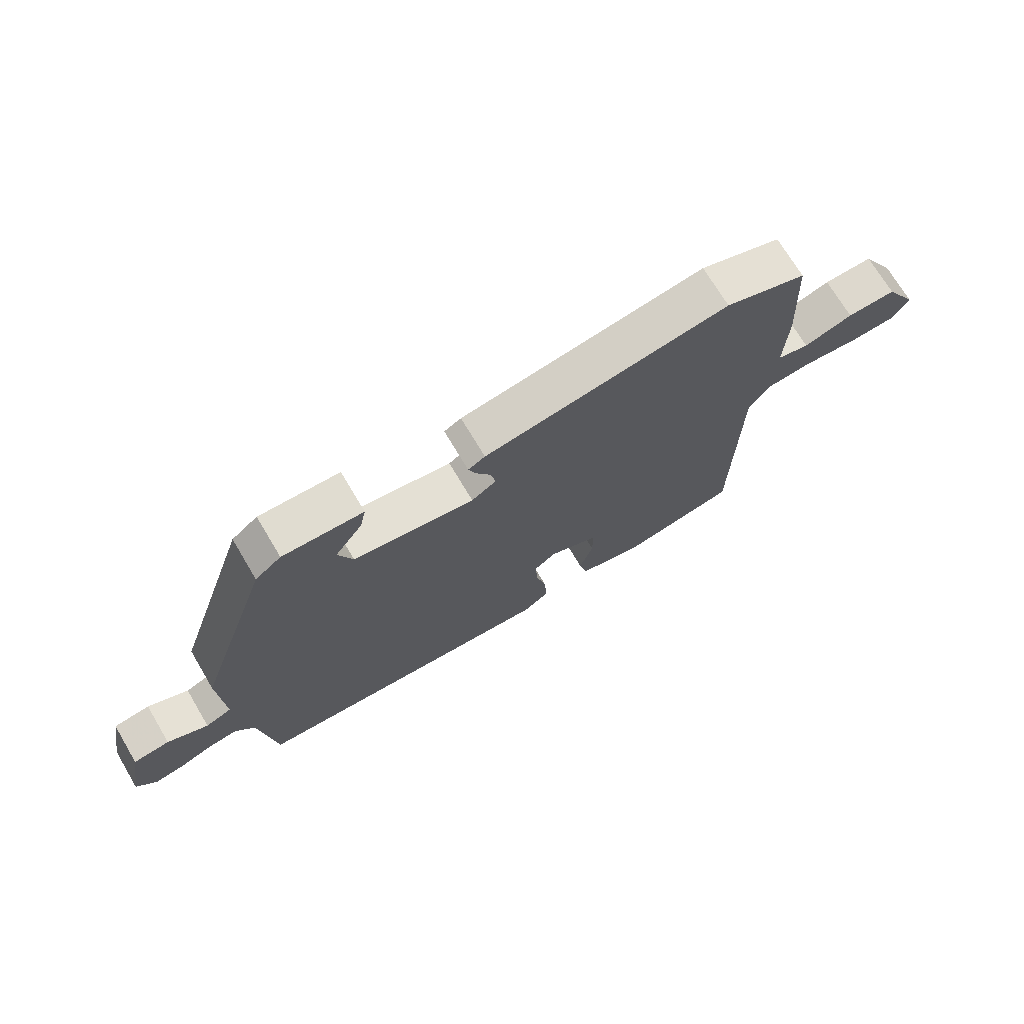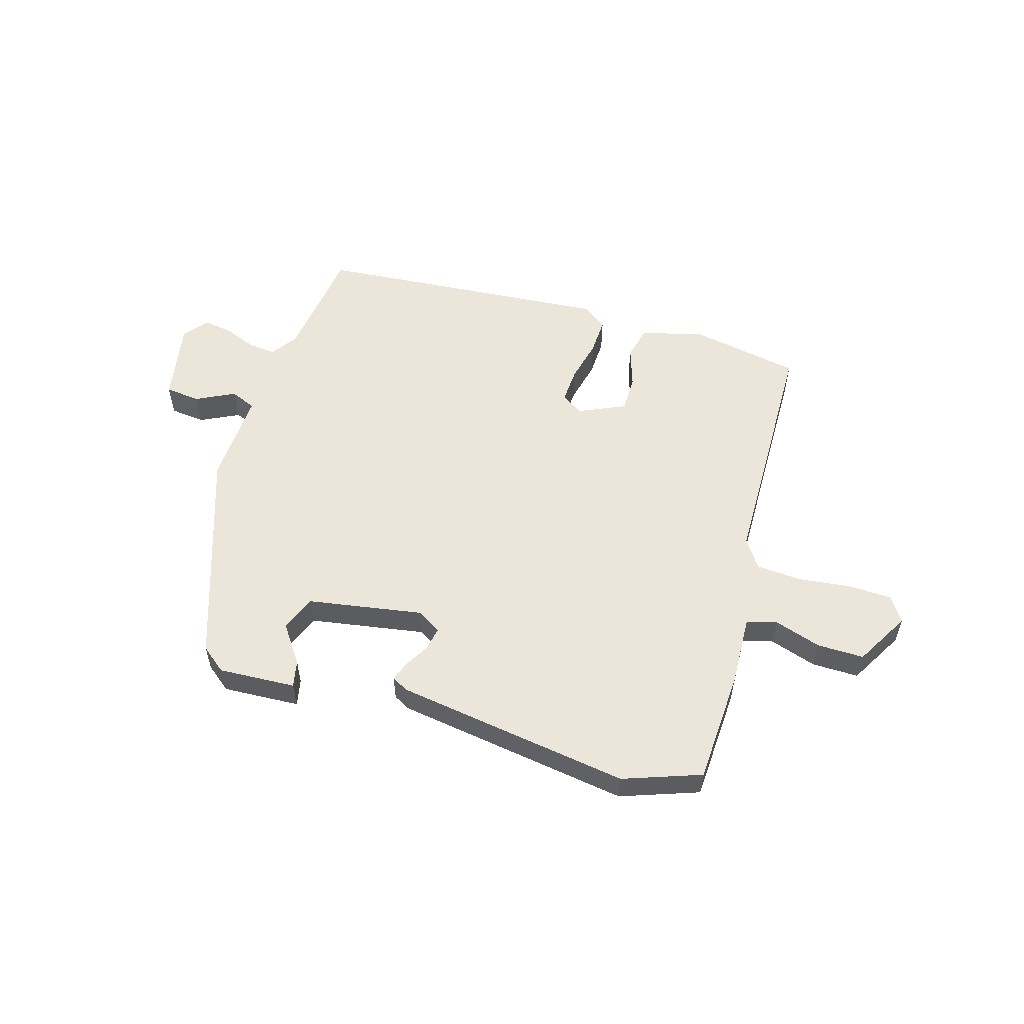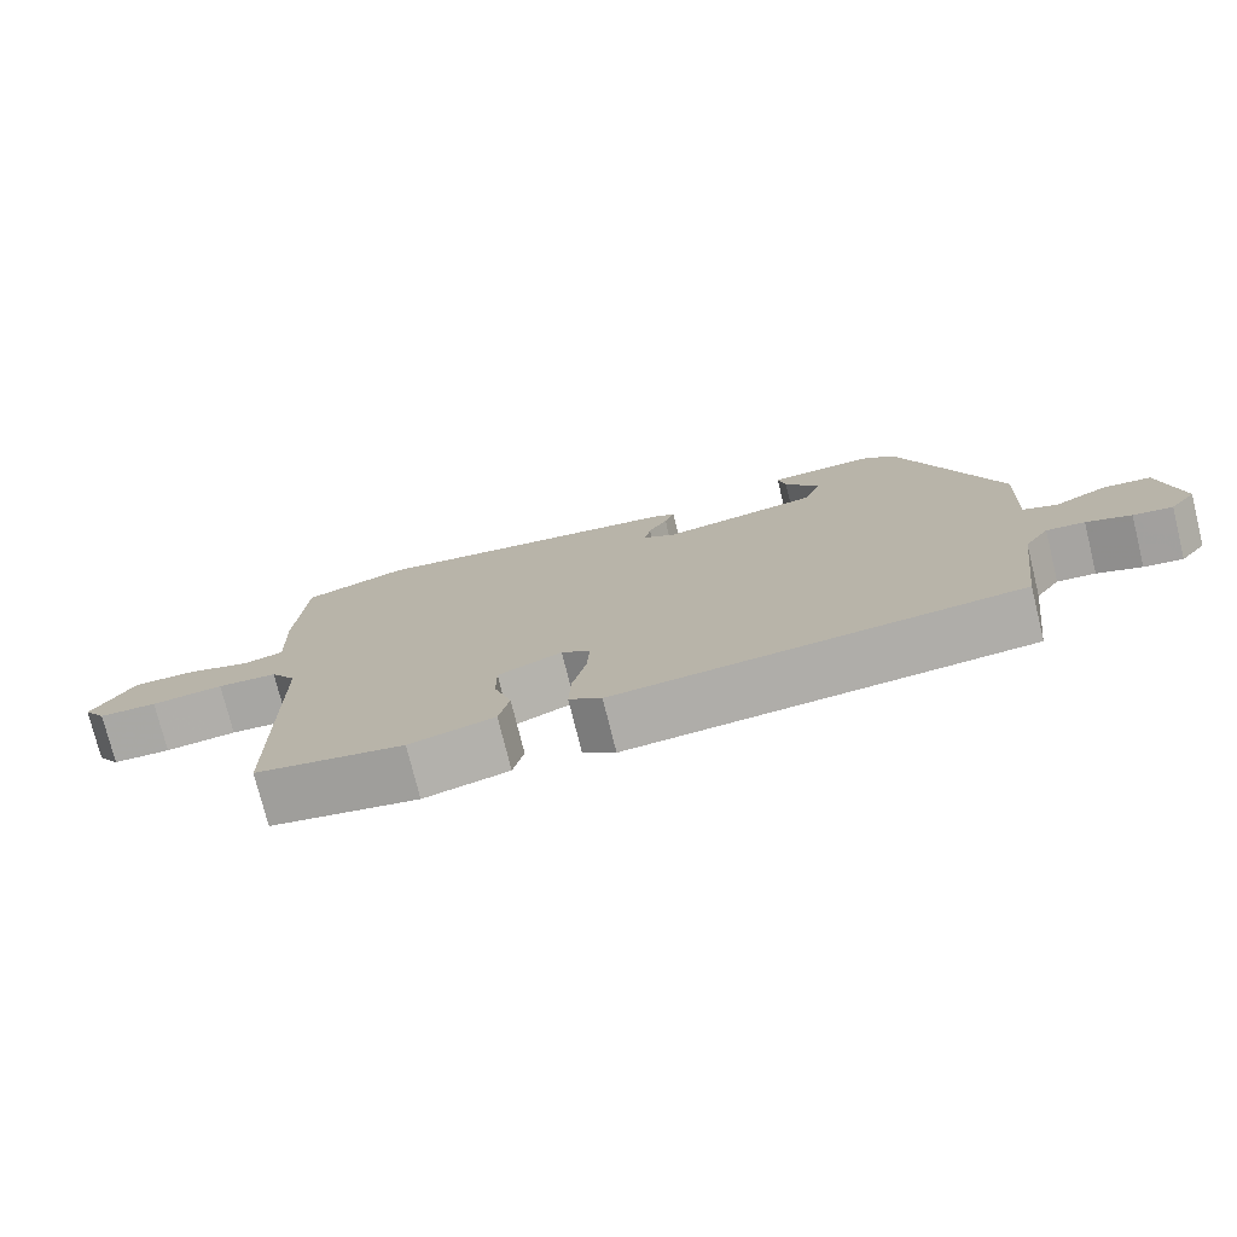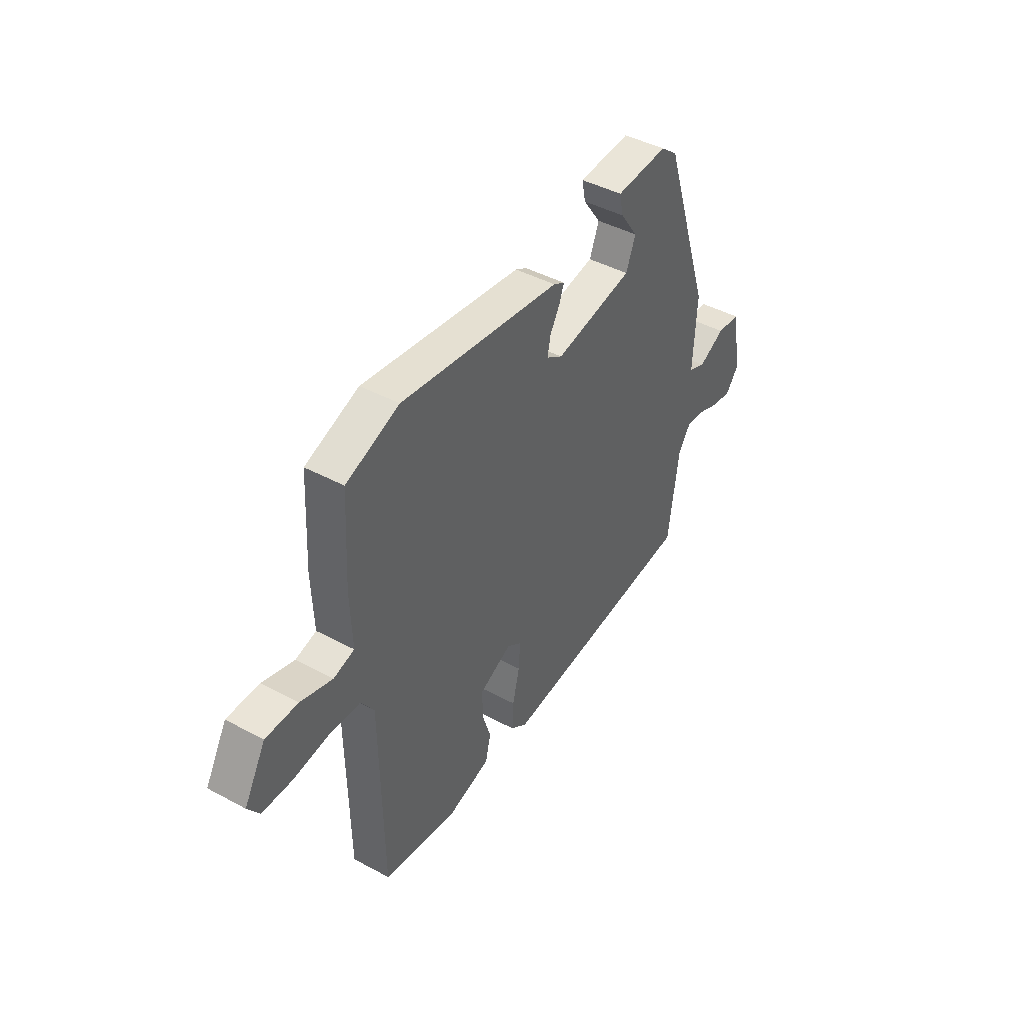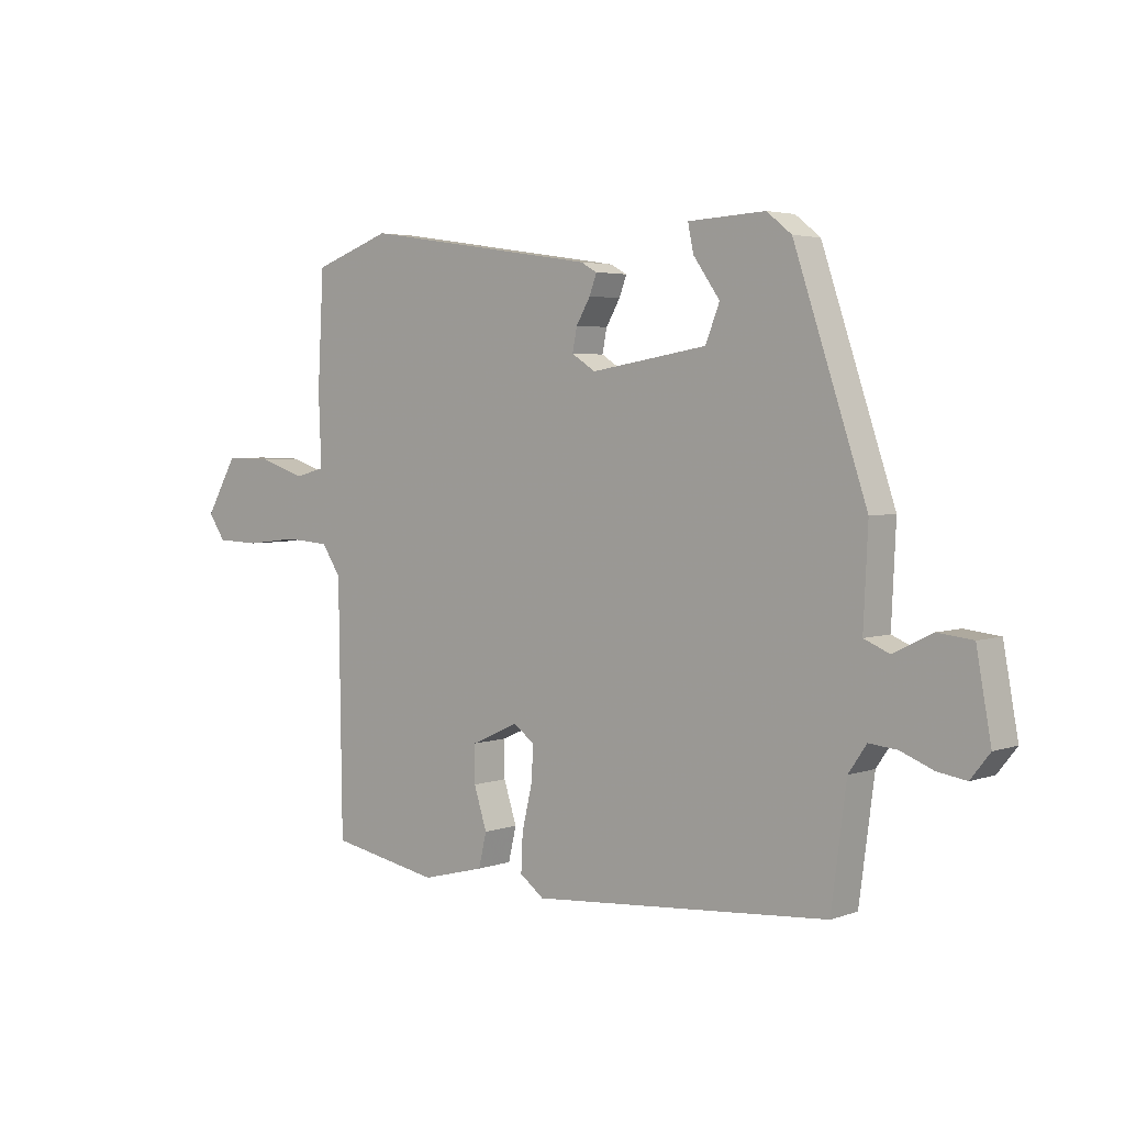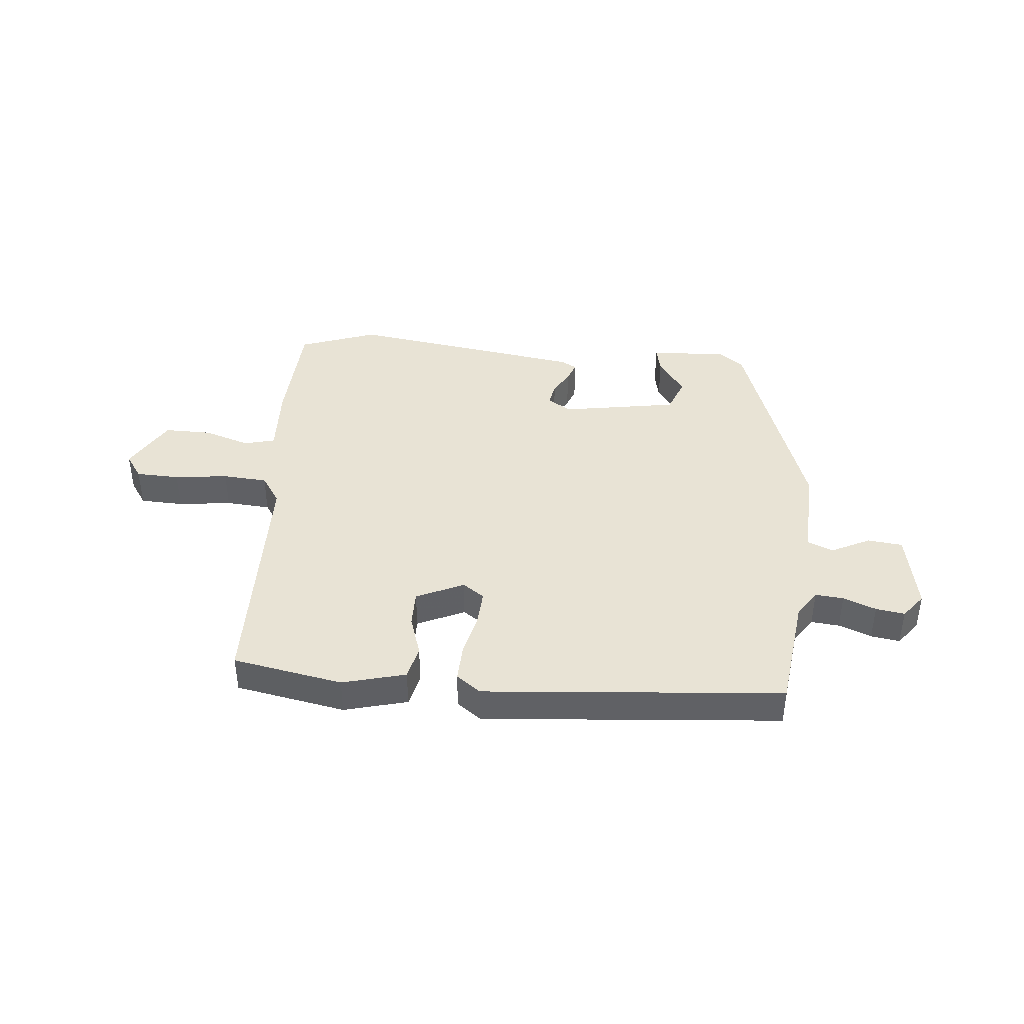
<metadata>
{"format":"obj","ext":"obj","renderer":"f3d","projection":"perspective","resolution":1024,"background":"white","views":[{"elev":71.6,"azim":-30.8,"up":"+Z"},{"elev":55.5,"azim":16.4,"up":"+Y"},{"elev":-75.9,"azim":-166.1,"up":"+Z"},{"elev":43.9,"azim":122.3,"up":"+Z"},{"elev":3.7,"azim":-139.4,"up":"+Z"},{"elev":41.2,"azim":-175.0,"up":"+Y"}]}
</metadata>
<code>
v -0.401 0.07 0.496
v -0.357 0.07 0.531
v -0.22 0.07 0.524
v -0.23 0.07 0.476
v -0.277 0.07 0.409
v -0.252 0.07 0.346
v -0.046 0.07 0.312
v -0.004 0.07 0.339
v -0.012 0.07 0.38
v -0.037 0.07 0.423
v -0.05 0.07 0.458
v -0.021 0.07 0.474
v 0.396 0.07 0.537
v 0.534 0.07 0.488
v 0.545 0.07 0.286
v 0.54 0.07 0.159
v 0.594 0.07 0.145
v 0.677 0.07 0.172
v 0.76 0.07 0.173
v 0.816 0.07 0.076
v 0.786 0.07 0.032
v 0.709 0.07 0.029
v 0.614 0.07 0.04
v 0.535 0.07 0.034
v 0.501 0.07 -0.017
v 0.495 0.07 -0.455
v 0.3 0.07 -0.492
v 0.188 0.07 -0.463
v 0.174 0.07 -0.403
v 0.197 0.07 -0.331
v 0.197 0.07 -0.266
v 0.113 0.07 -0.228
v 0.075 0.07 -0.255
v 0.079 0.07 -0.318
v 0.097 0.07 -0.394
v 0.1 0.07 -0.46
v 0.057 0.07 -0.492
v -0.472 0.07 -0.45
v -0.499 0.07 -0.245
v -0.531 0.07 -0.198
v -0.581 0.07 -0.203
v -0.639 0.07 -0.226
v -0.69 0.07 -0.234
v -0.724 0.07 -0.191
v -0.698 0.07 -0.047
v -0.636 0.07 -0.04
v -0.567 0.07 -0.074
v -0.522 0.07 -0.055
v -0.53 0.07 0.112
v -0.401 0 0.496
v -0.357 0 0.531
v -0.22 0 0.524
v -0.23 0 0.476
v -0.277 0 0.409
v -0.252 0 0.346
v -0.046 0 0.312
v -0.004 0 0.339
v -0.012 0 0.38
v -0.037 0 0.423
v -0.05 0 0.458
v -0.021 0 0.474
v 0.396 0 0.537
v 0.534 0 0.488
v 0.545 0 0.286
v 0.54 0 0.159
v 0.594 0 0.145
v 0.677 0 0.172
v 0.76 0 0.173
v 0.816 0 0.076
v 0.786 0 0.032
v 0.709 0 0.029
v 0.614 0 0.04
v 0.535 0 0.034
v 0.501 0 -0.017
v 0.495 0 -0.455
v 0.3 0 -0.492
v 0.188 0 -0.463
v 0.174 0 -0.403
v 0.197 0 -0.331
v 0.197 0 -0.266
v 0.113 0 -0.228
v 0.075 0 -0.255
v 0.079 0 -0.318
v 0.097 0 -0.394
v 0.1 0 -0.46
v 0.057 0 -0.492
v -0.472 0 -0.45
v -0.499 0 -0.245
v -0.531 0 -0.198
v -0.581 0 -0.203
v -0.639 0 -0.226
v -0.69 0 -0.234
v -0.724 0 -0.191
v -0.698 0 -0.047
v -0.636 0 -0.04
v -0.567 0 -0.074
v -0.522 0 -0.055
v -0.53 0 0.112
f 1 2 3
f 49 1 3
f 48 49 3
f 45 46 47
f 44 45 47
f 43 44 47
f 42 43 47
f 41 42 47
f 40 41 47 48
f 39 40 48
f 38 39 48
f 37 38 48
f 36 37 48
f 35 36 48
f 34 35 48
f 33 34 48
f 32 33 48
f 28 29 30
f 27 28 30
f 26 27 30
f 25 26 30
f 24 25 30 31
f 21 22 23
f 20 21 23
f 19 20 23
f 18 19 23
f 17 18 23
f 16 17 23 24
f 15 16 24
f 14 15 24
f 13 14 24
f 12 13 24
f 11 12 24
f 10 11 24
f 9 10 24
f 24 31 32
f 9 24 32
f 8 9 32
f 3 4 5
f 48 3 5
f 48 5 6
f 7 8 32 48
f 6 7 48
f 52 51 50
f 52 50 98
f 52 98 97
f 96 95 94
f 96 94 93
f 96 93 92
f 96 92 91
f 96 91 90
f 97 96 90 89
f 97 89 88
f 97 88 87
f 97 87 86
f 97 86 85
f 97 85 84
f 97 84 83
f 97 83 82
f 97 82 81
f 79 78 77
f 79 77 76
f 79 76 75
f 79 75 74
f 80 79 74 73
f 72 71 70
f 72 70 69
f 72 69 68
f 72 68 67
f 72 67 66
f 73 72 66 65
f 73 65 64
f 73 64 63
f 73 63 62
f 73 62 61
f 73 61 60
f 73 60 59
f 73 59 58
f 81 80 73
f 81 73 58
f 81 58 57
f 54 53 52
f 54 52 97
f 55 54 97
f 97 81 57 56
f 97 56 55
f 1 50 51 2
f 2 51 52 3
f 3 52 53 4
f 4 53 54 5
f 5 54 55 6
f 6 55 56 7
f 7 56 57 8
f 8 57 58 9
f 9 58 59 10
f 10 59 60 11
f 11 60 61 12
f 12 61 62 13
f 13 62 63 14
f 14 63 64 15
f 15 64 65 16
f 16 65 66 17
f 17 66 67 18
f 18 67 68 19
f 19 68 69 20
f 20 69 70 21
f 21 70 71 22
f 22 71 72 23
f 23 72 73 24
f 24 73 74 25
f 25 74 75 26
f 26 75 76 27
f 27 76 77 28
f 28 77 78 29
f 29 78 79 30
f 30 79 80 31
f 31 80 81 32
f 32 81 82 33
f 33 82 83 34
f 34 83 84 35
f 35 84 85 36
f 36 85 86 37
f 37 86 87 38
f 38 87 88 39
f 39 88 89 40
f 40 89 90 41
f 41 90 91 42
f 42 91 92 43
f 43 92 93 44
f 44 93 94 45
f 45 94 95 46
f 46 95 96 47
f 47 96 97 48
f 48 97 98 49
f 49 98 50 1

</code>
